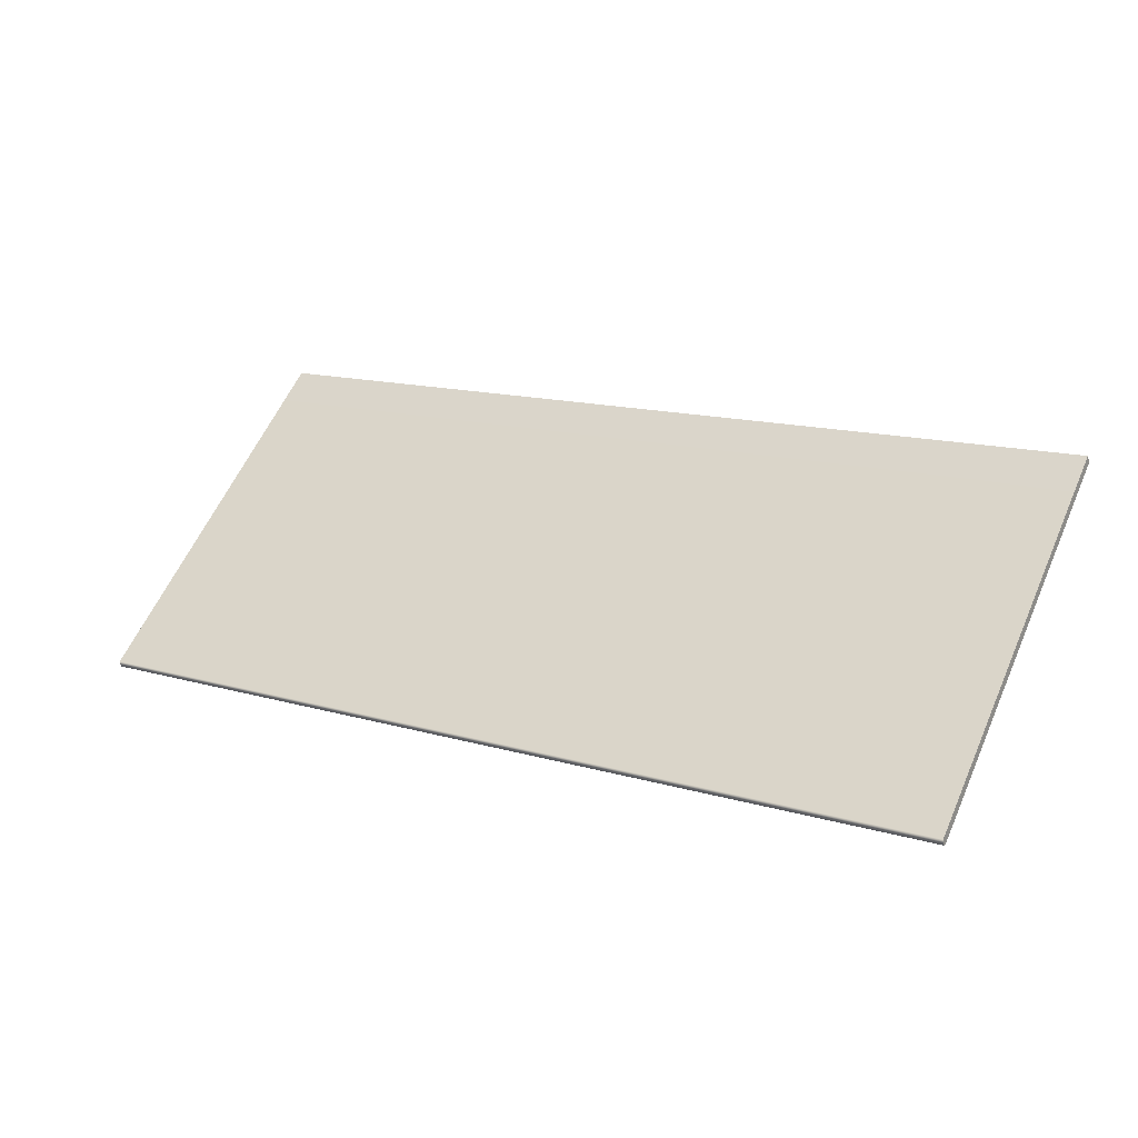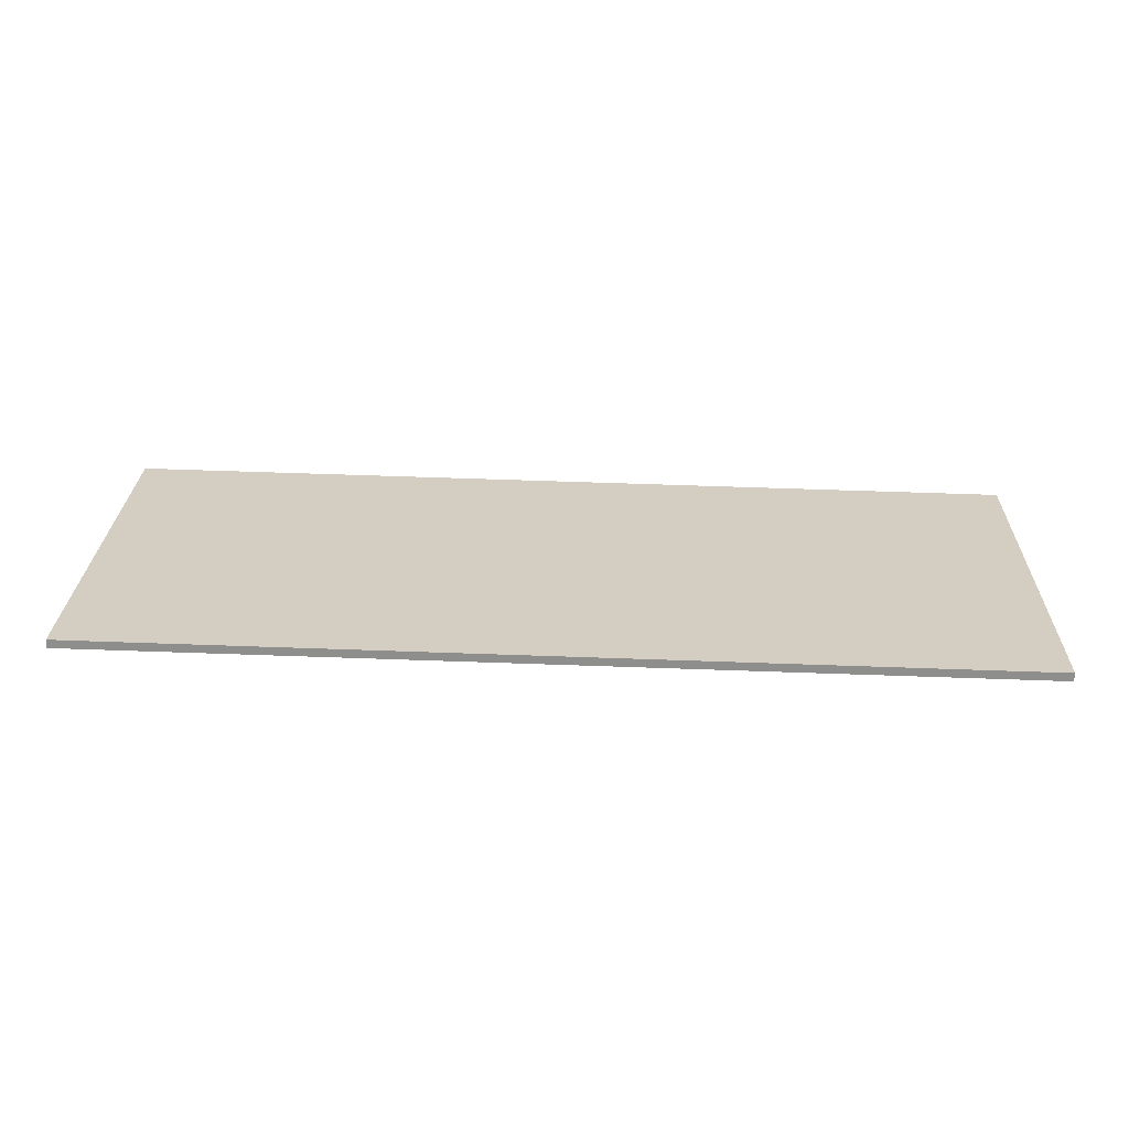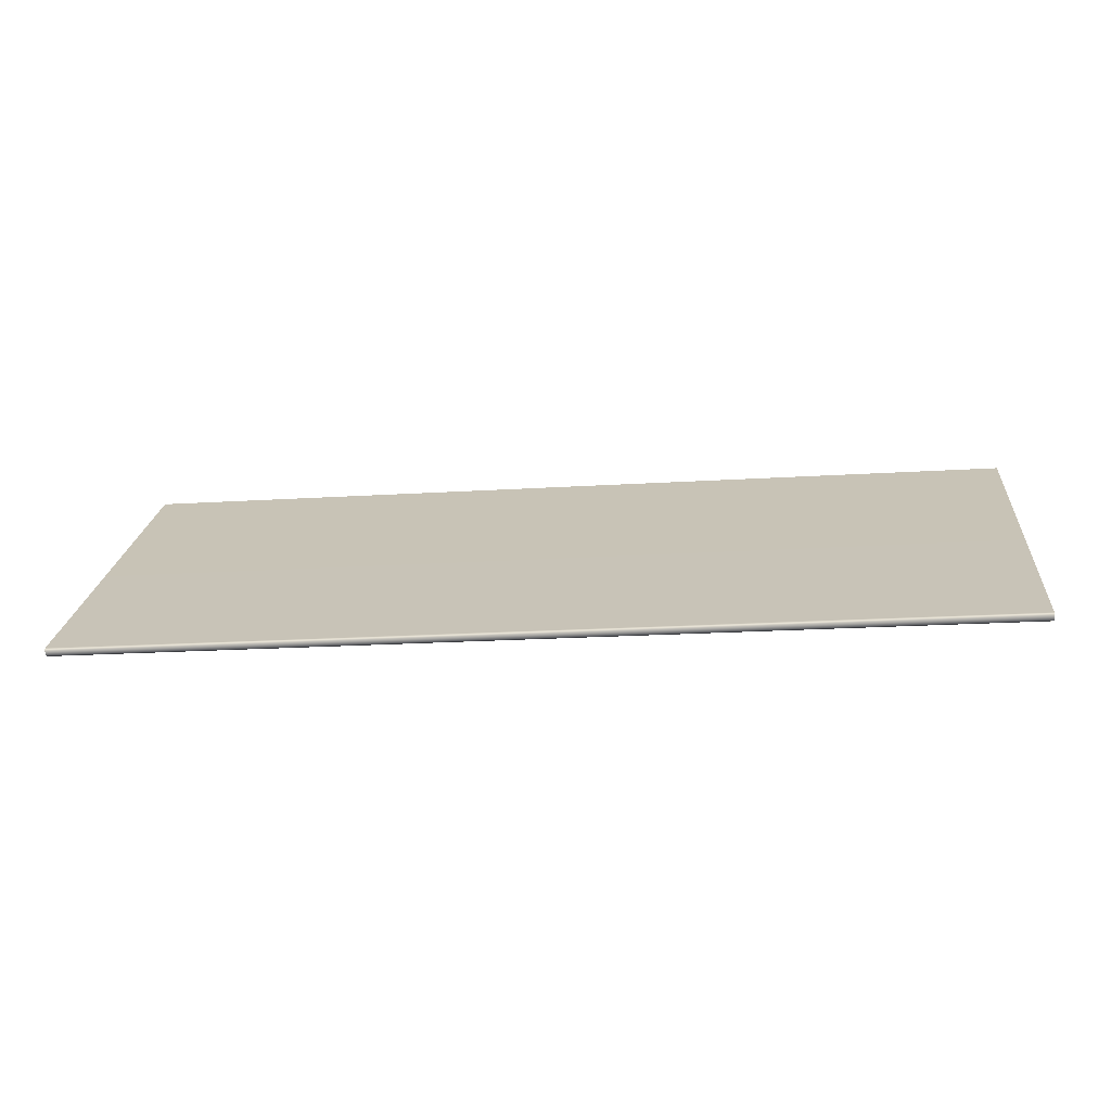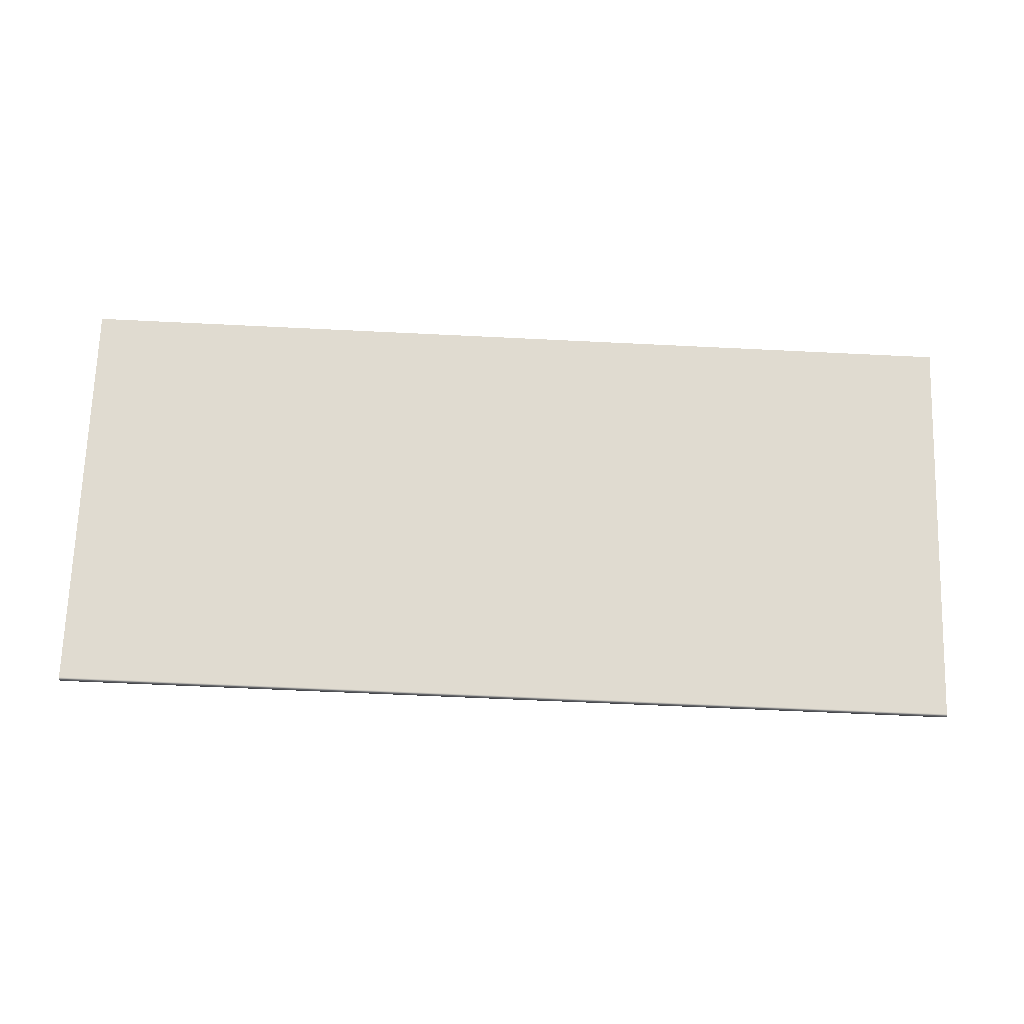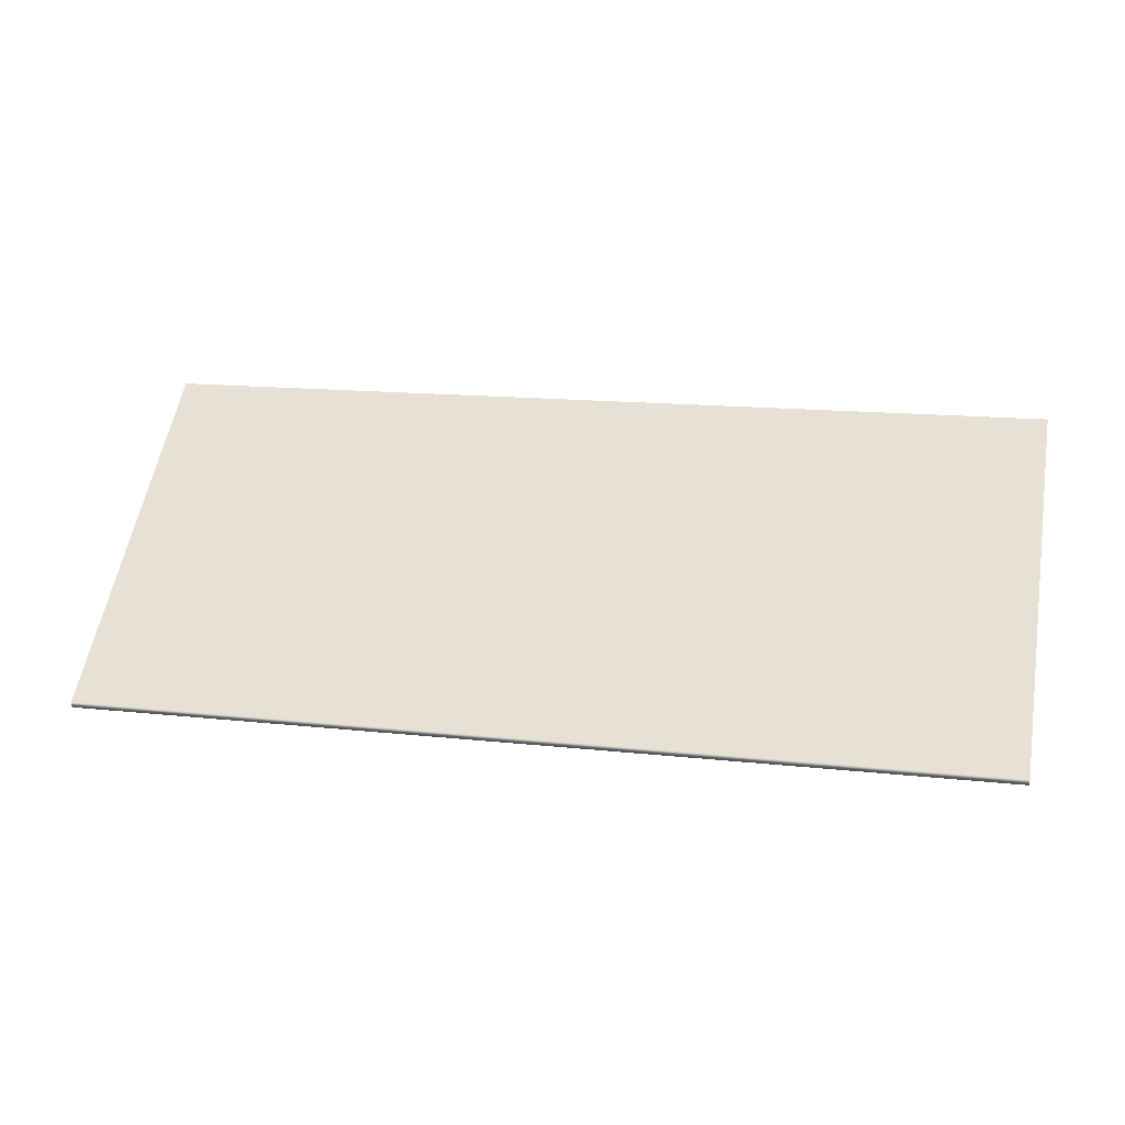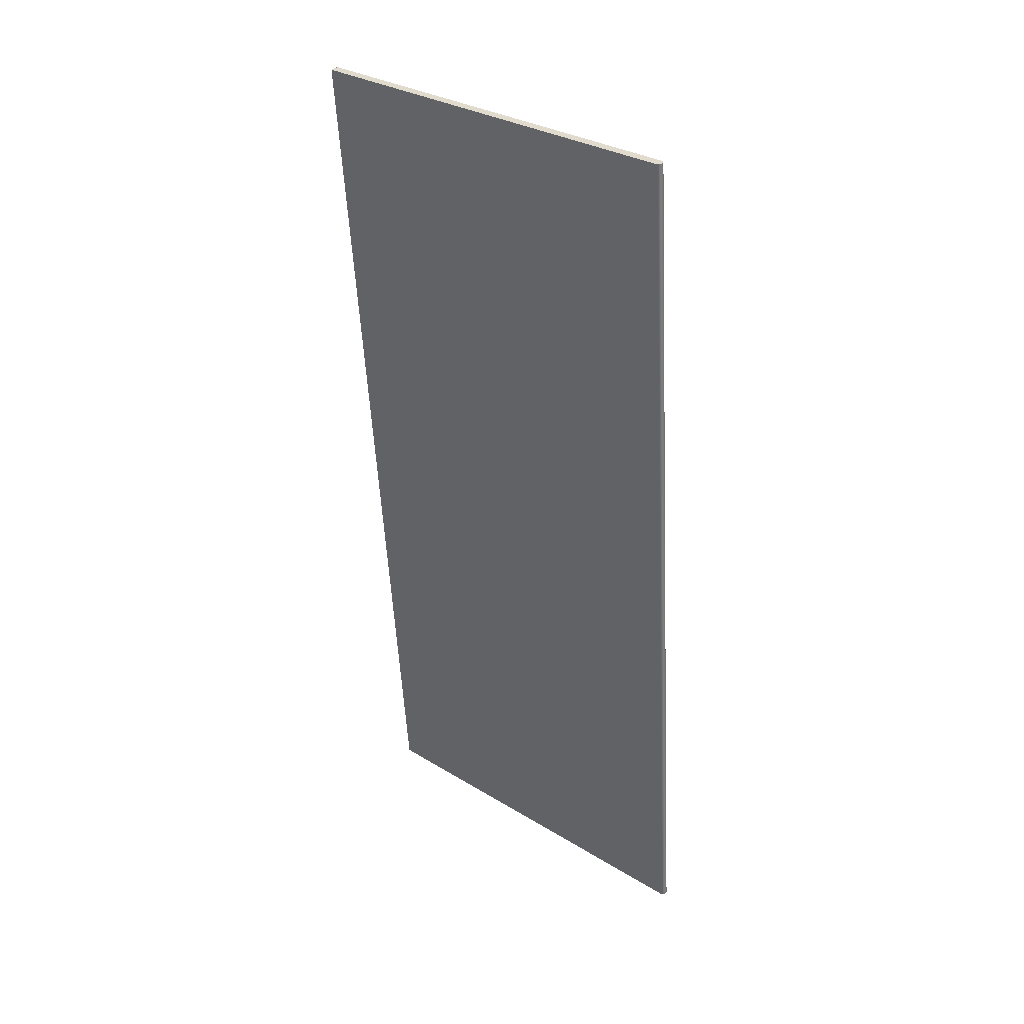
<metadata>
{"format":"obj","ext":"obj","renderer":"f3d","projection":"perspective","resolution":1024,"background":"white","views":[{"elev":14.3,"azim":-147.5,"up":"+Y"},{"elev":65.6,"azim":2.0,"up":"+Y"},{"elev":-20.1,"azim":-173.4,"up":"+Y"},{"elev":-60.4,"azim":177.1,"up":"+Z"},{"elev":14.9,"azim":-166.8,"up":"+Y"},{"elev":-55.0,"azim":93.0,"up":"+Y"}]}
</metadata>
<code>
o Box_1_FlapInner_2
v 0.1216 0.2487 0.1403
v -0.1221 0.2487 0.1403
v 0.1216 0.247 0.1417
v -0.1221 0.247 0.1417
v 0.1216 0.1768 0.05909
v 0.1216 0.1767 0.05988
v -0.1221 0.1768 0.05909
v -0.1221 0.1767 0.05988
v 0.1216 0.1776 0.05836
v 0.1216 0.1784 0.05842
v -0.1221 0.1776 0.05836
v -0.1221 0.1784 0.05842
f 1 2 4 3
f 5 6 8 7
f 6 5 9 10
f 7 8 12 11
f 10 9 11 12
f 5 7 11 9
f 10 12 2 1
f 3 4 8 6
f 8 4 2 12
f 3 6 10 1

</code>
